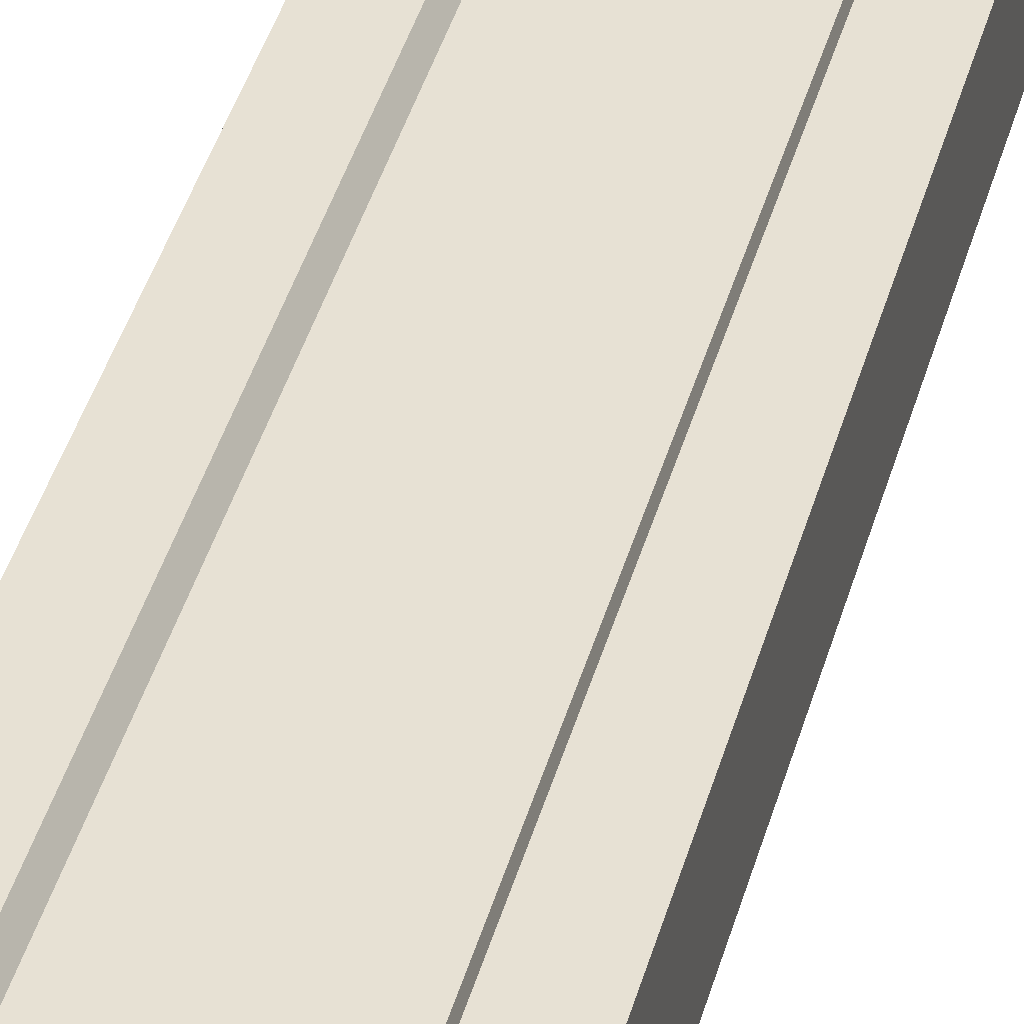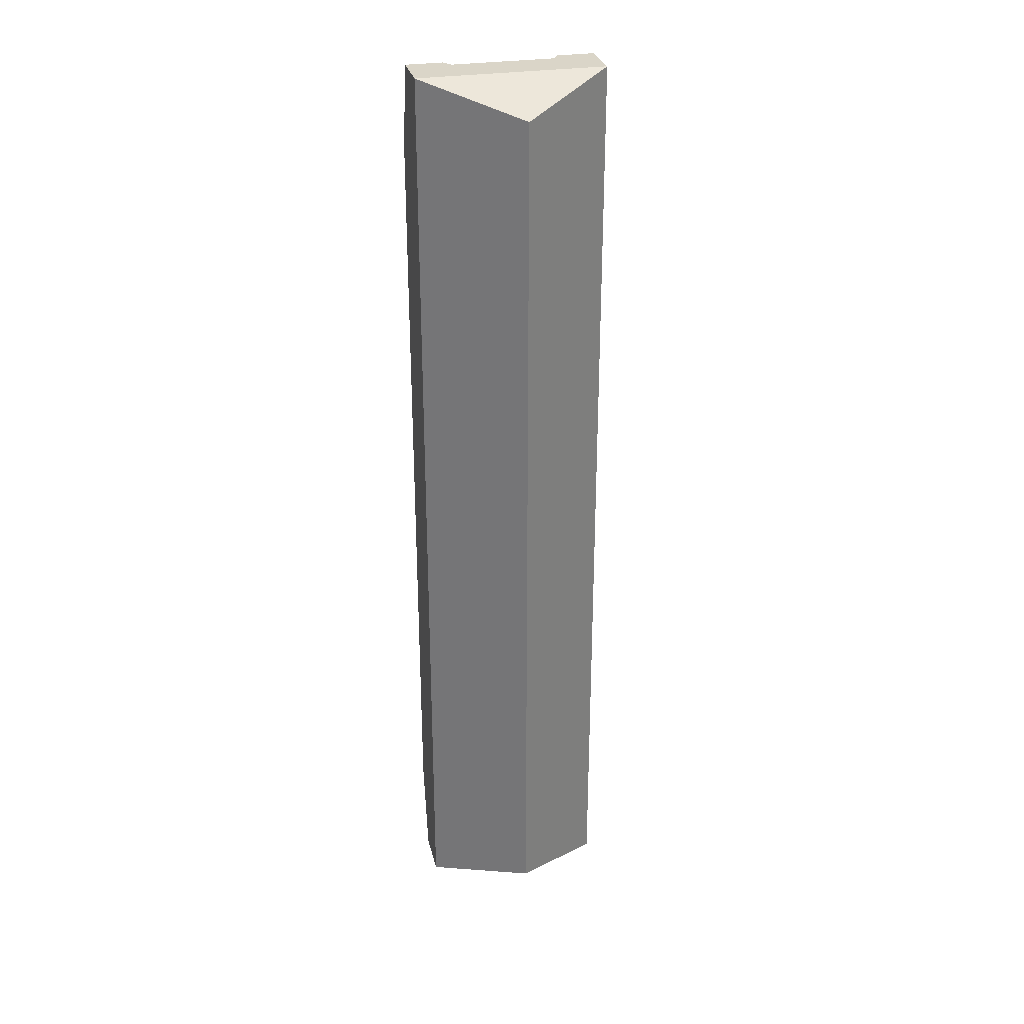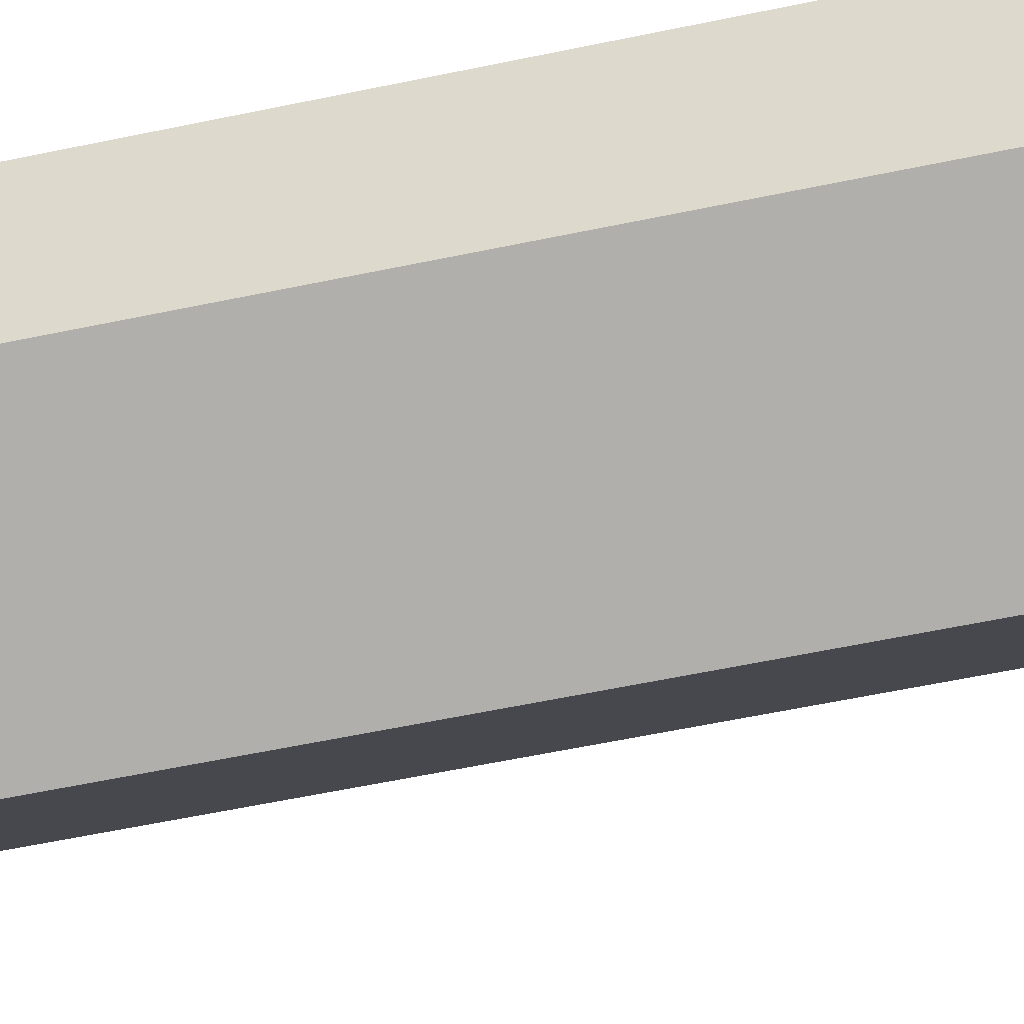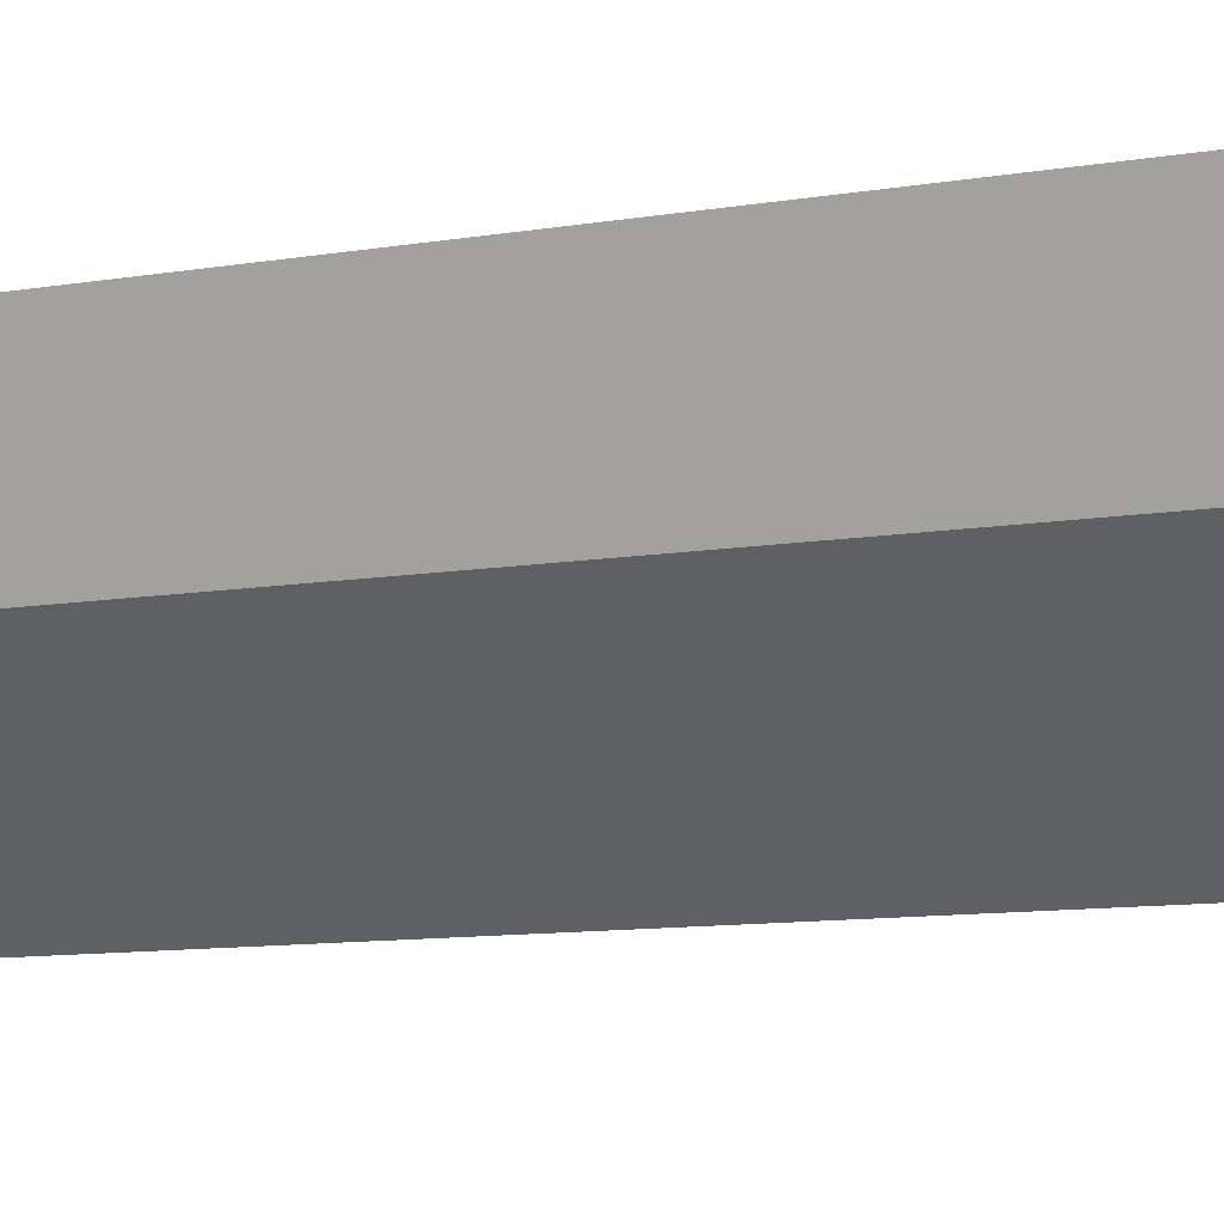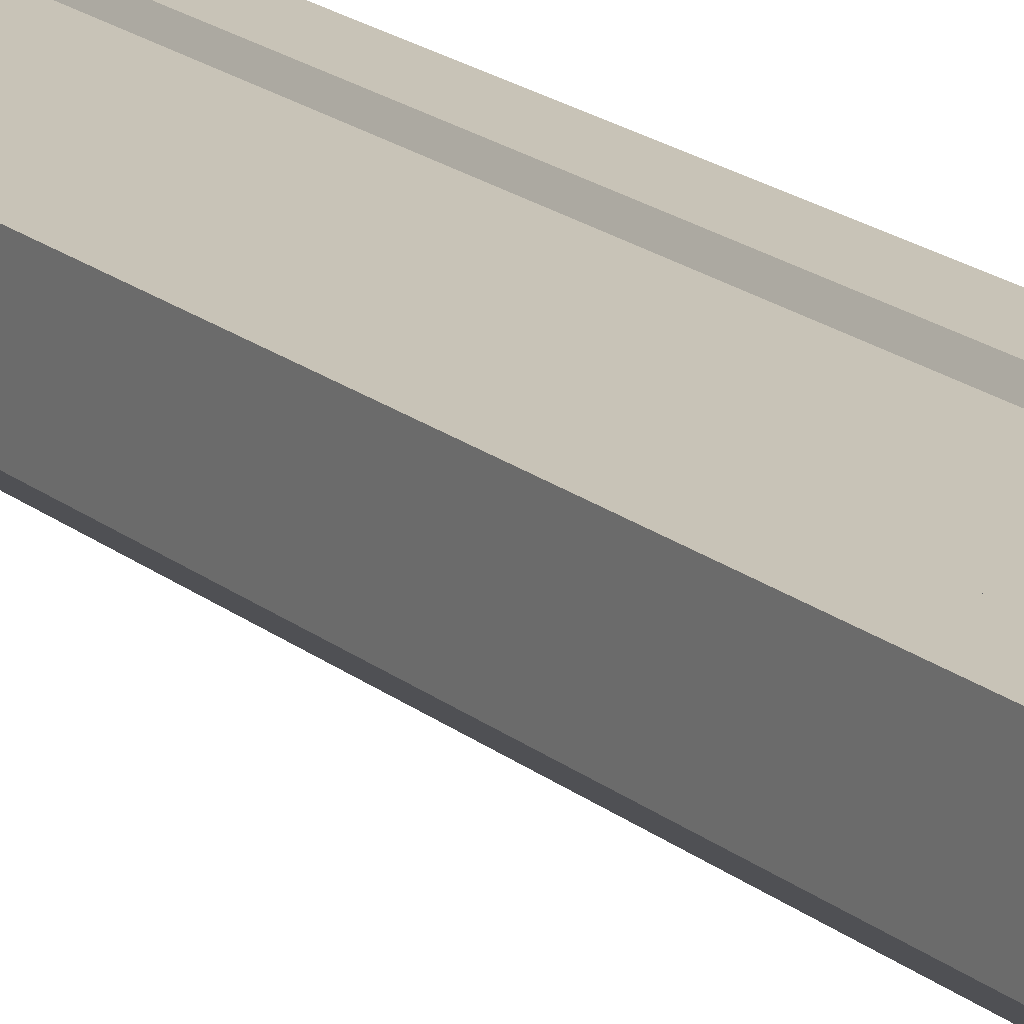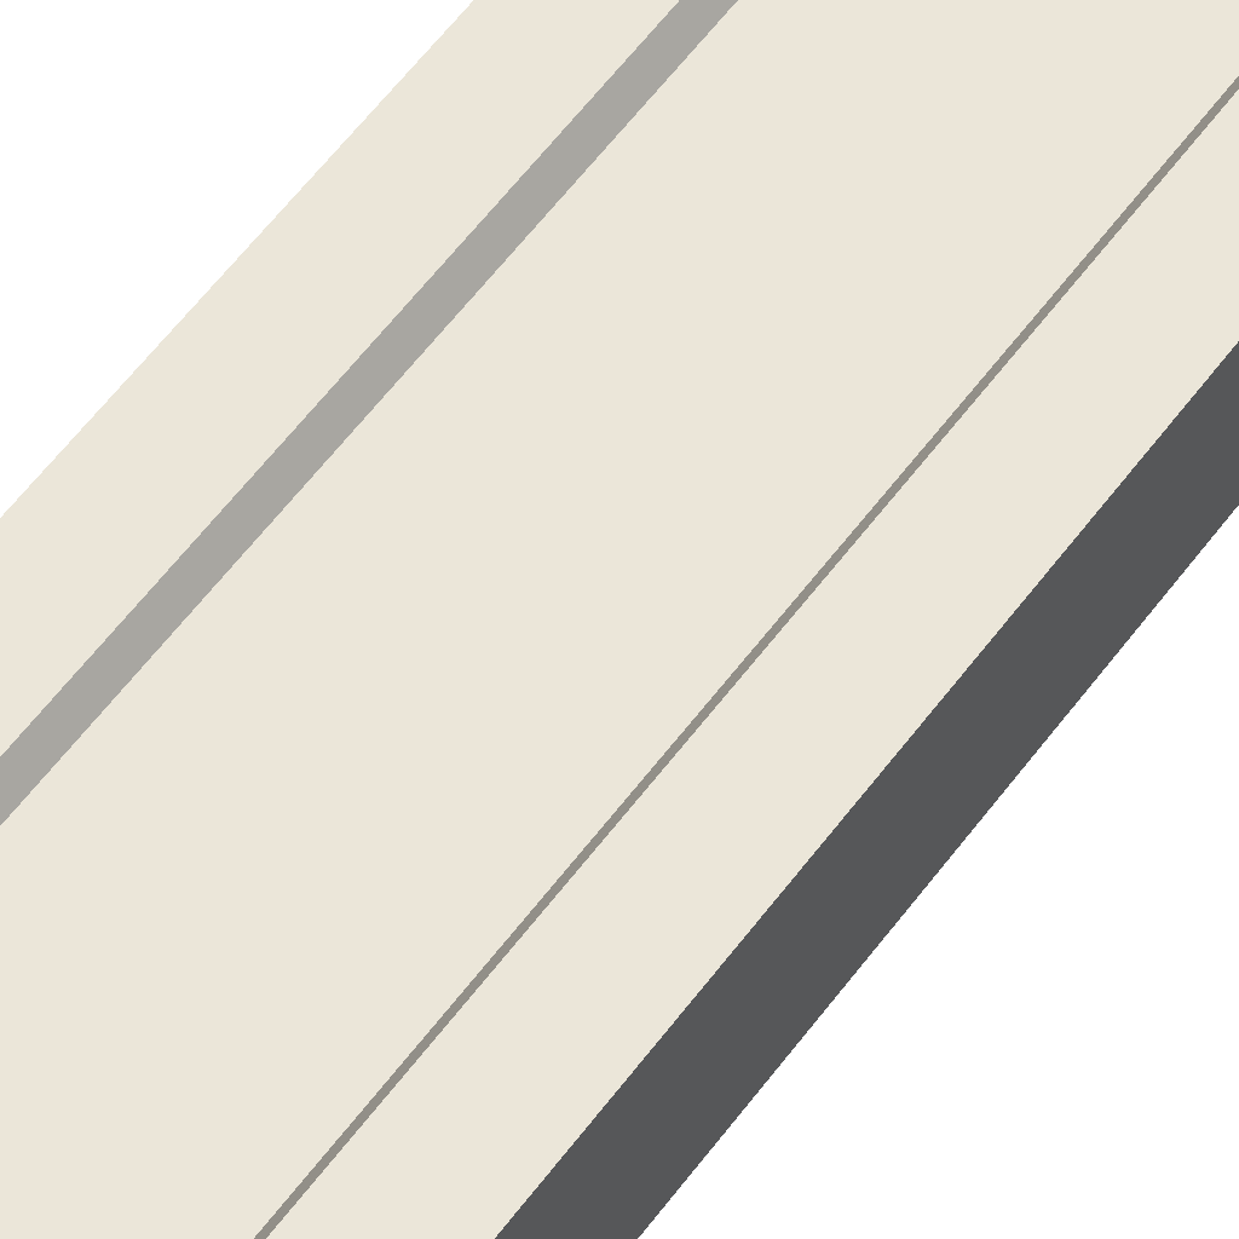
<metadata>
{"format":"obj","ext":"obj","renderer":"f3d","projection":"perspective","resolution":1024,"background":"white","views":[{"elev":39.4,"azim":14.6,"up":"+Y"},{"elev":29.3,"azim":-13.1,"up":"+Z"},{"elev":-44.6,"azim":-75.2,"up":"+Y"},{"elev":-5.1,"azim":-49.0,"up":"+Y"},{"elev":19.8,"azim":-35.2,"up":"+Y"},{"elev":56.1,"azim":35.5,"up":"+Y"}]}
</metadata>
<code>
o RoadObject
v -1.906 0.1483 1
v -1.906 0.2146 1
v -1.906 0.1483 -1
v -1.906 0.2146 -1
v -1.513 0.1483 1
v -1.513 0.2146 1
v -1.513 0.1483 -1
v -1.513 0.2146 -1
v -1.906 0.1929 0
v -1.906 0.2591 0
v -1.513 0.1929 0
v -1.513 0.2591 0
v -1.906 0.2591 -0.8046
v -1.513 0.1929 -0.8046
v -1.906 0.1929 -0.8046
v -1.513 0.2591 -0.8046
v -1.906 0.1929 0.828
v -1.513 0.2591 0.828
v -1.906 0.2591 0.828
v -1.513 0.1929 0.828
v -1.591 0.2146 -1
v -1.591 0.2146 1
v -1.591 0.2591 0
v -1.591 0.2591 -0.8046
v -1.591 0.2591 0.828
v -1.829 0.2146 1
v -1.829 0.2146 -1
v -1.829 0.2591 0
v -1.829 0.2591 -0.8046
v -1.829 0.2591 0.828
v -1.816 0.1943 -1
v -1.816 0.2388 0
v -1.816 0.2388 -0.8046
v -1.816 0.2388 0.828
v -1.816 0.1943 1
v -1.603 0.1943 -1
v -1.603 0.2388 0
v -1.603 0.2388 -0.8046
v -1.603 0.2388 0.828
v -1.603 0.1943 1
v -1.906 0.1115 1
v -1.906 0.1115 -1
v -1.513 0.1115 1
v -1.513 0.1115 -1
v -1.906 0.1115 0
v -1.513 0.1115 0
v -1.513 0.1115 -0.8046
v -1.906 0.1115 -0.8046
v -1.906 0.1115 0.828
v -1.513 0.1115 0.828
v -1.597 0.1115 -1
v -1.597 0.1115 1
v -1.822 0.1115 1
v -1.822 0.1115 -1
v -1.71 -0.03672 0.9427
v -1.71 -0.03672 -0.9349
v -1.71 -0.03672 0
v -1.647 0.1943 1
v -1.647 0.1943 -1
v -1.647 0.2388 0
v -1.647 0.2388 -0.8046
v -1.647 0.2388 0.828
v -1.644 0.1115 -1
v -1.644 0.1115 1
v -1.772 0.1943 1
v -1.776 0.1115 1
v -1.681 0.00161 -0.9517
v -1.681 0.00161 0.9575
v -1.772 0.1943 -1
v -1.772 0.2388 0
v -1.772 0.2388 -0.8046
v -1.772 0.2388 0.828
v -1.776 0.1115 -1
f 15 13 4 3
f 20 18 6 5
f 30 19 2 26
f 29 13 10 28
f 14 16 12 11
f 17 19 10 9
f 7 8 16 14
f 27 4 13 29
f 9 10 13 15
f 1 2 19 17
f 28 10 19 30
f 11 12 18 20
f 12 23 25 18
f 8 21 24 16
f 16 24 23 12
f 18 25 22 6
f 32 28 30 34
f 31 27 29 33
f 33 29 28 32
f 34 30 26 35
f 72 34 35 65
f 71 33 32 70
f 69 31 33 71
f 70 32 34 72
f 23 37 39 25
f 21 36 38 24
f 24 38 37 23
f 25 39 40 22
f 1 17 49 41
f 5 6 43
f 2 1 41
f 65 35 53 66
f 36 21 51
f 26 2 41 53
f 17 9 45 49
f 6 22 52 43
f 9 15 48 45
f 22 40 52
f 35 26 53
f 3 4 42
f 14 11 46 47
f 4 27 54 42
f 21 8 44 51
f 15 3 42 48
f 27 31 54
f 11 20 50 46
f 20 5 43 50
f 8 7 44
f 7 14 47 44
f 59 36 51 63
f 51 44 56 67
f 44 47 56
f 45 48 56 57
f 53 41 55
f 73 63 51 67
f 46 50 55 57
f 68 66 53 55
f 47 46 57 56
f 43 52 68 55
f 48 42 56
f 49 45 57 55
f 42 54 56
f 50 43 55
f 41 49 55
f 69 59 63 73
f 40 58 64 52
f 37 60 62 39
f 36 59 61 38
f 38 61 60 37
f 39 62 58 40
f 31 69 73 54
f 52 64 66 68
f 54 73 67 56
f 58 65 66 64
f 60 70 72 62
f 59 69 71 61
f 61 71 70 60
f 62 72 65 58

</code>
